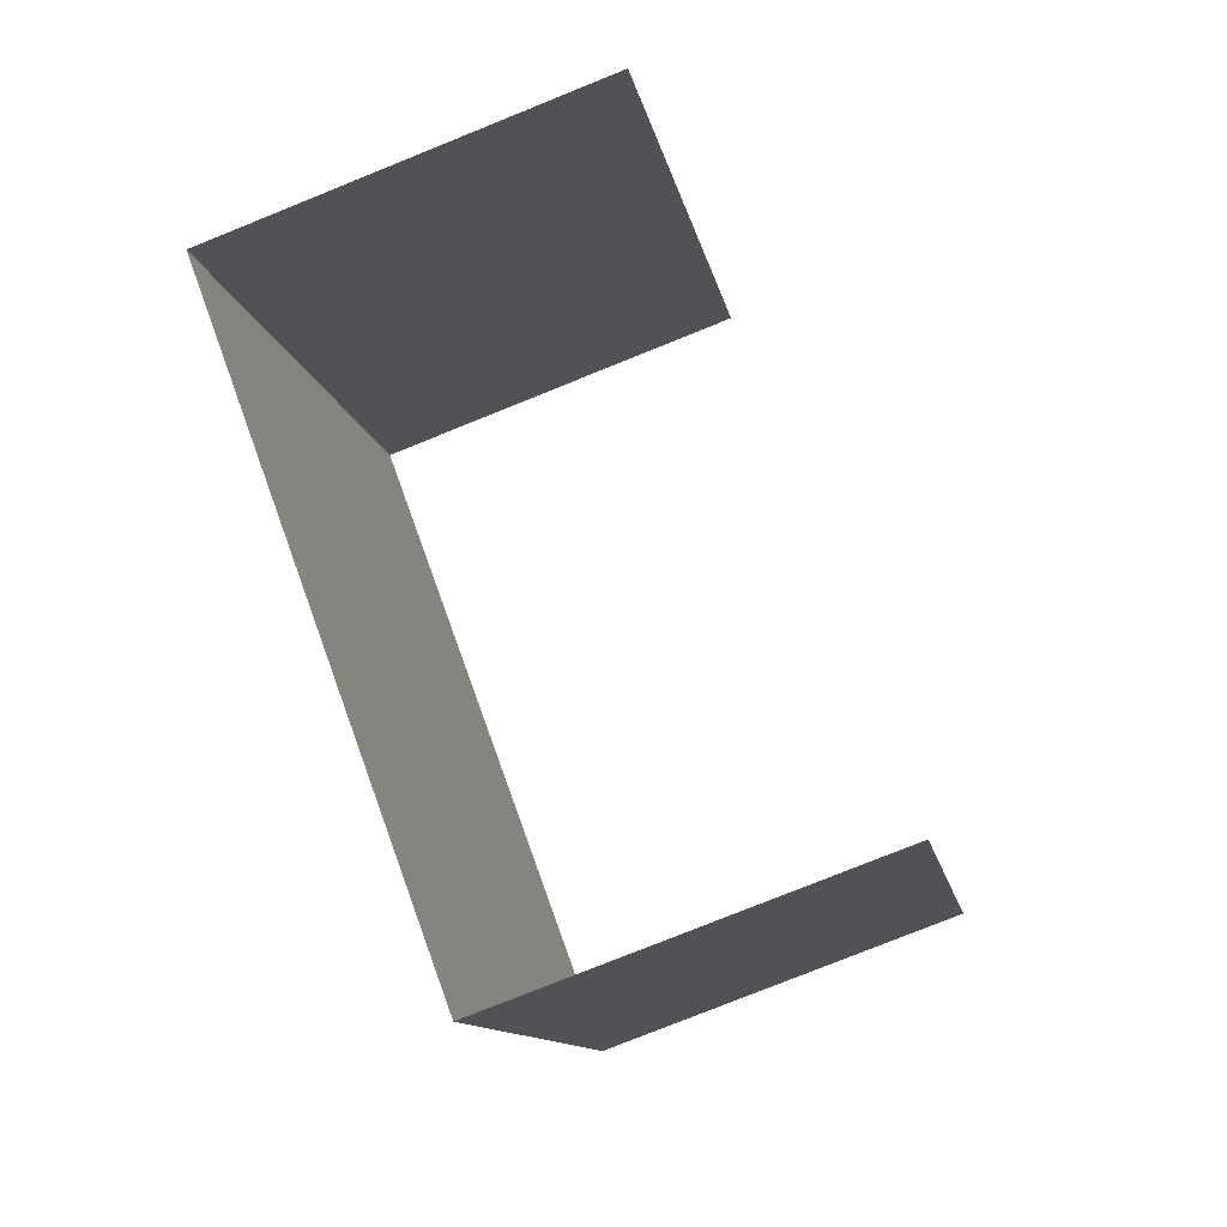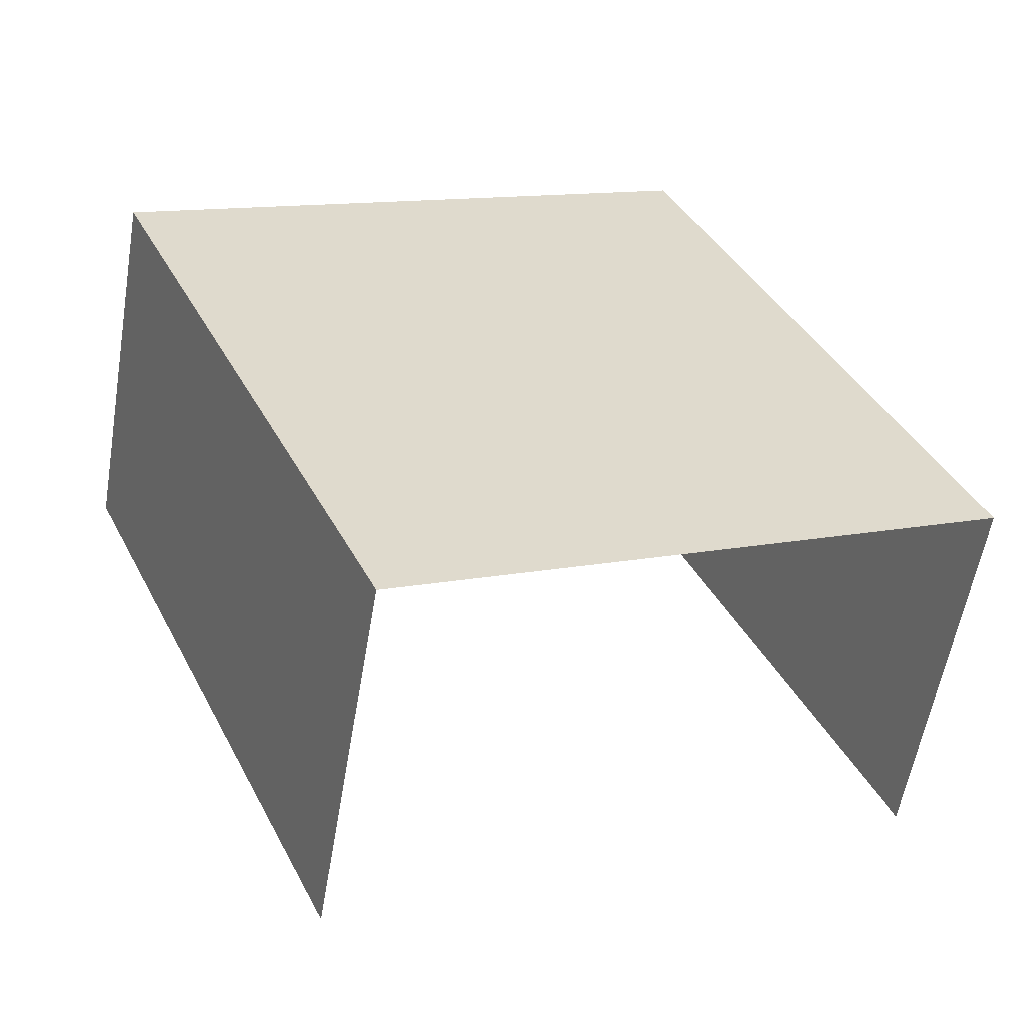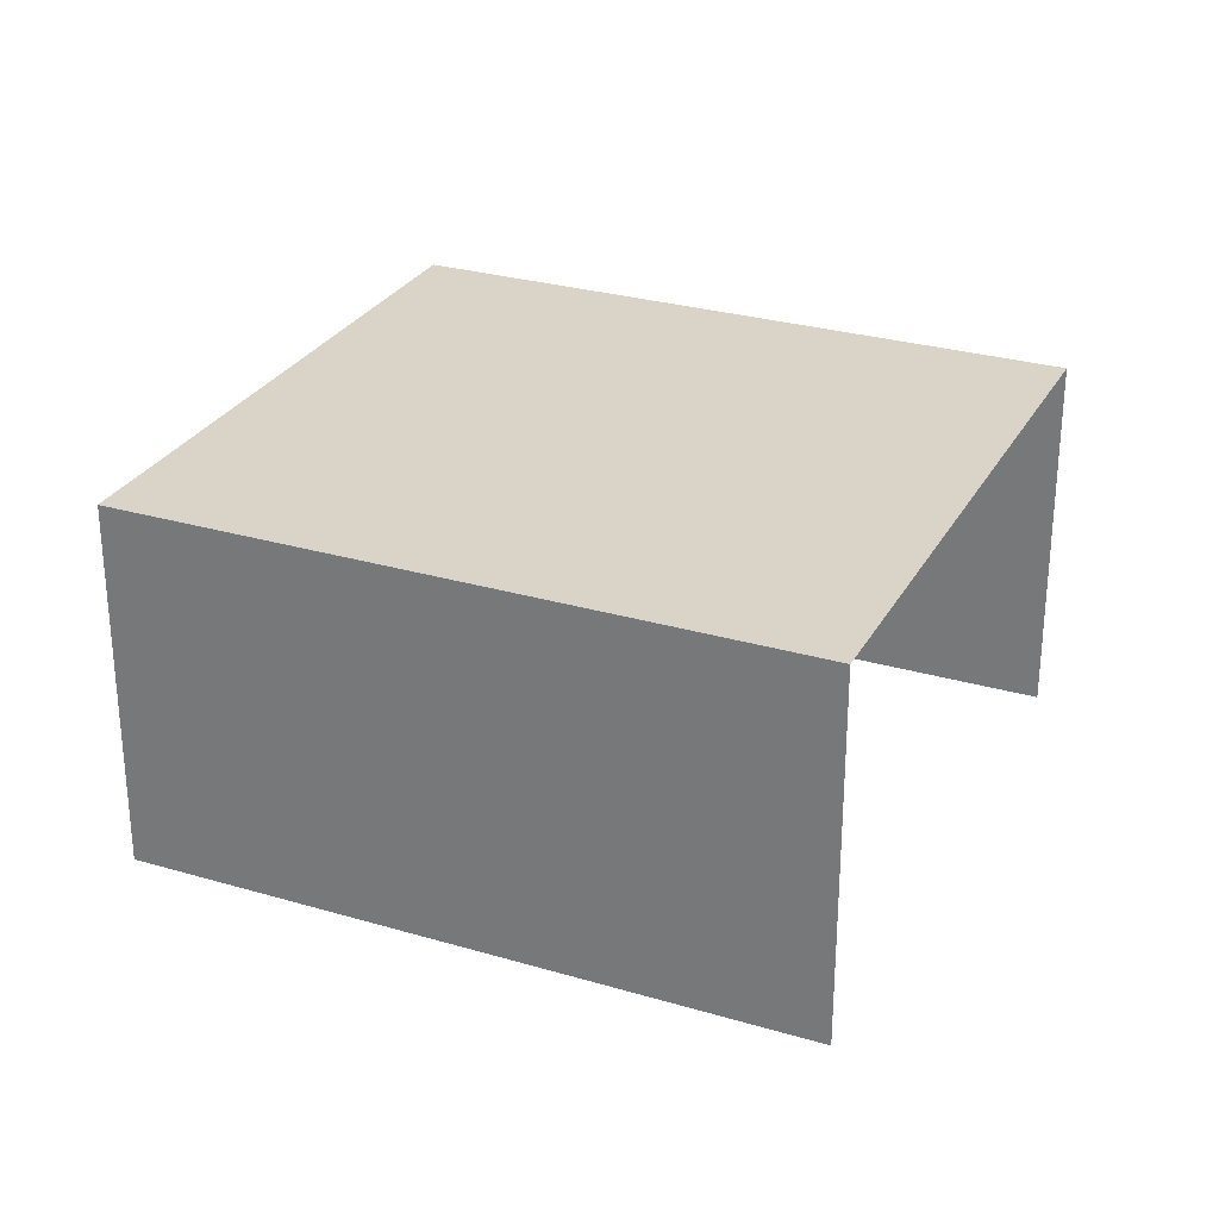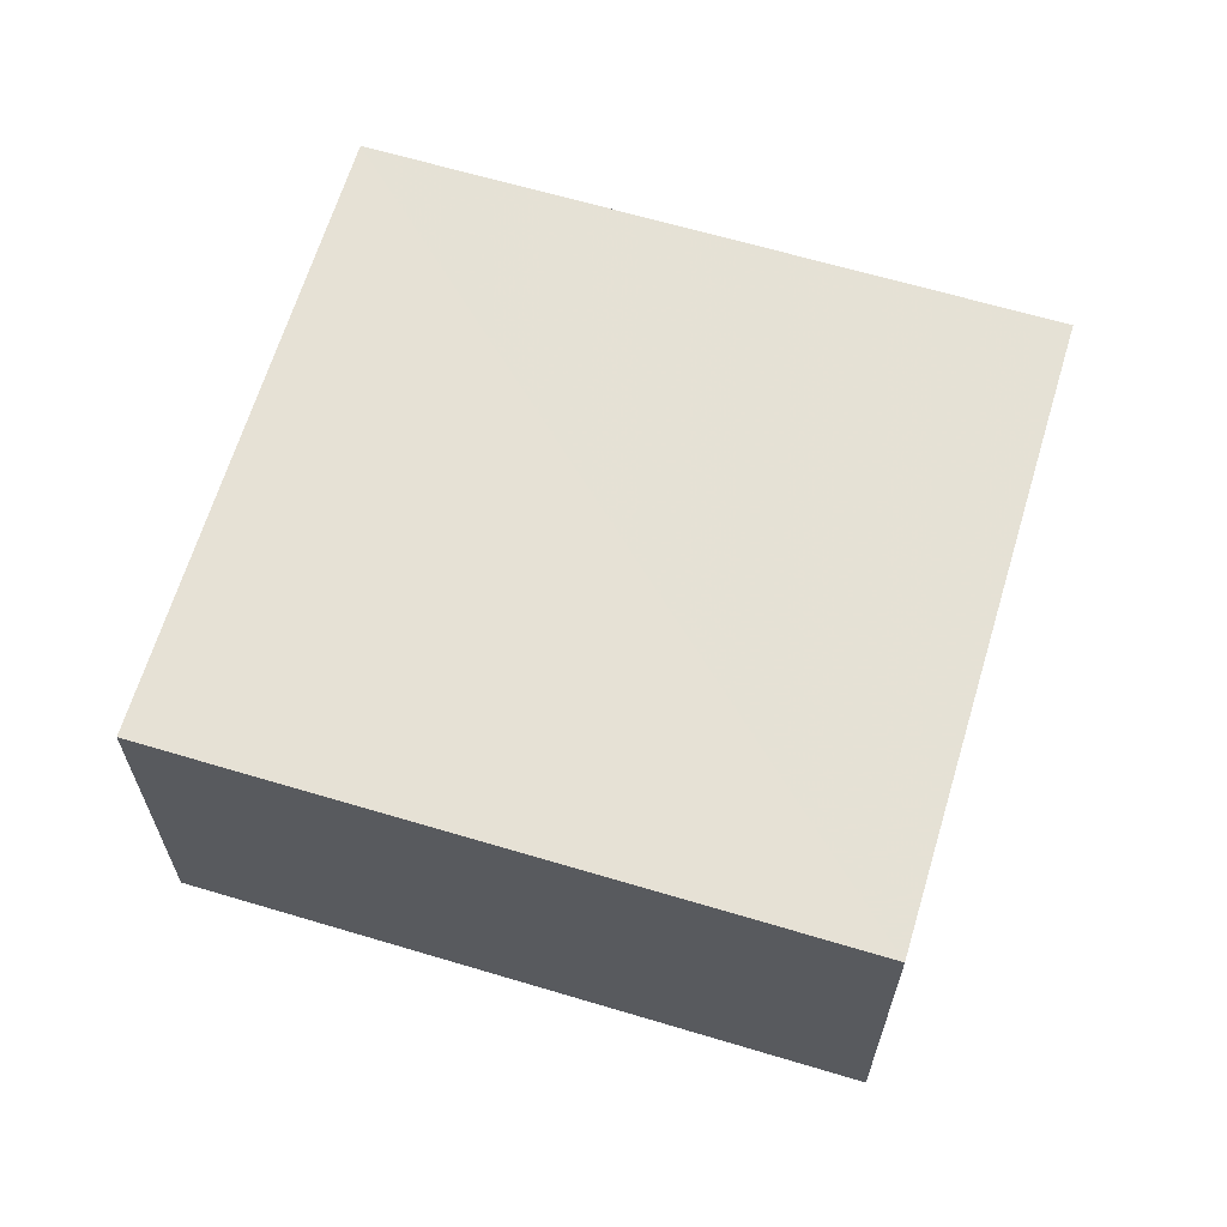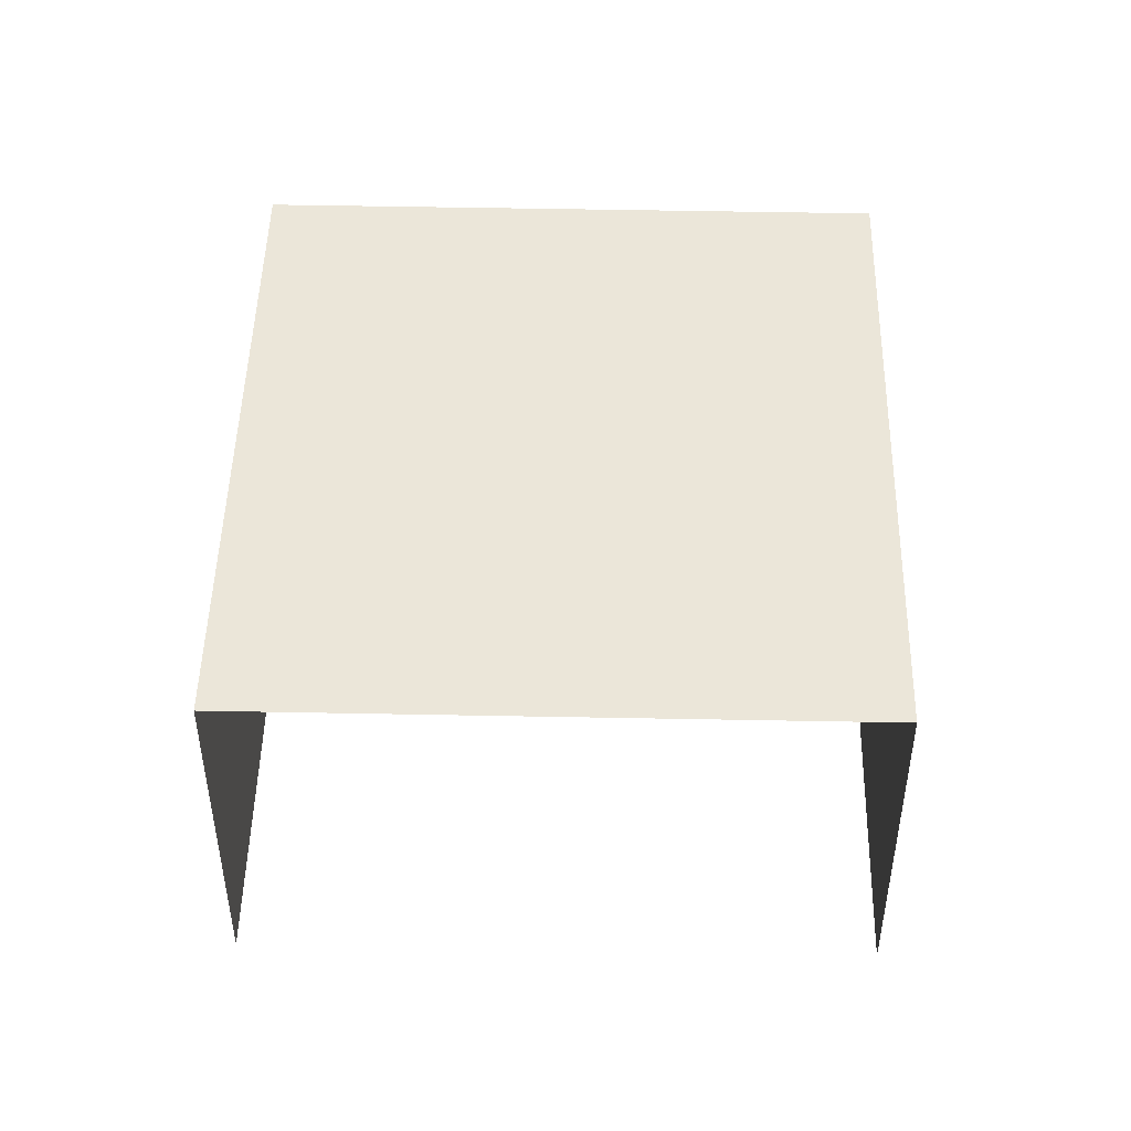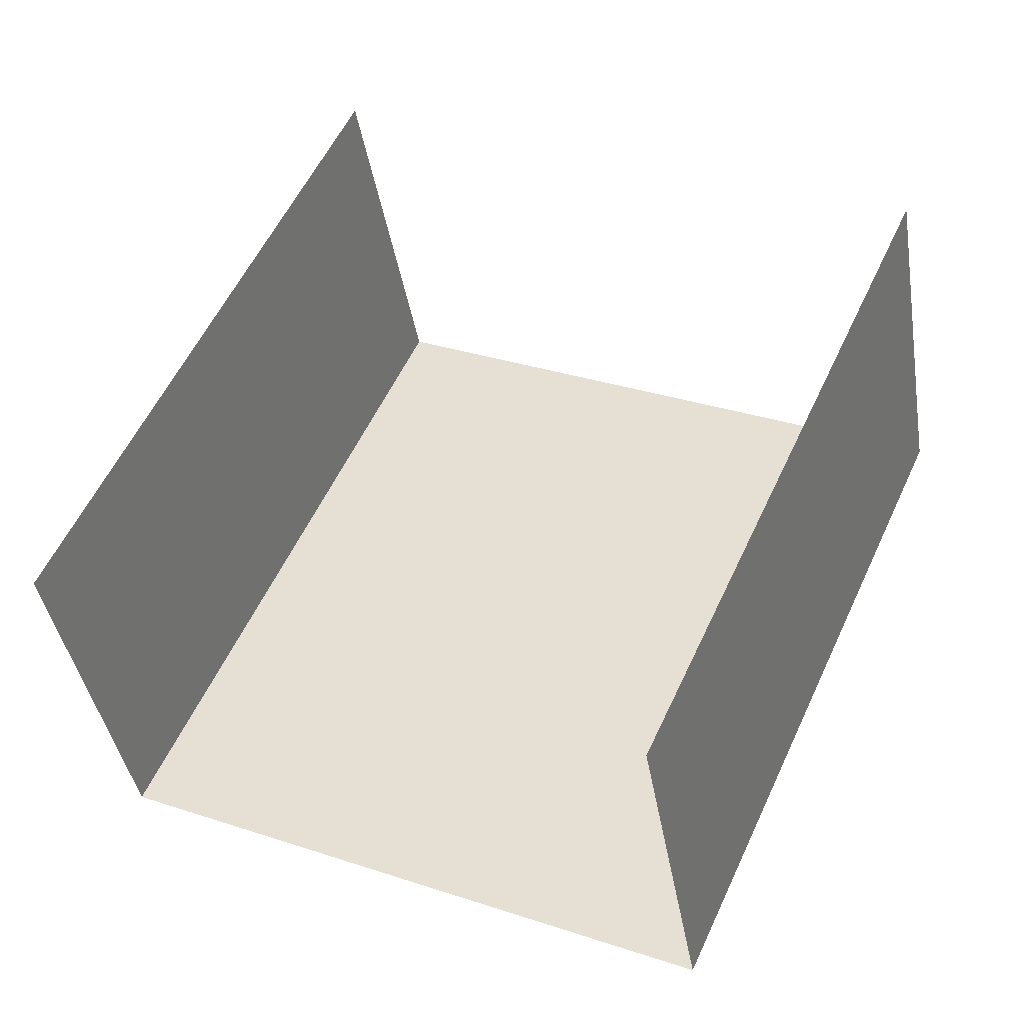
<metadata>
{"format":"obj","ext":"obj","renderer":"f3d","projection":"perspective","resolution":1024,"background":"white","views":[{"elev":-77.4,"azim":111.9,"up":"+Y"},{"elev":-57.6,"azim":-9.6,"up":"+Y"},{"elev":28.4,"azim":-41.7,"up":"+Z"},{"elev":64.9,"azim":-48.9,"up":"+Z"},{"elev":47.9,"azim":-154.3,"up":"+Z"},{"elev":-40.2,"azim":-170.5,"up":"+Y"}]}
</metadata>
<code>
v -2.251e+05 -1.28e+05 13.31
v -2.251e+05 -1.28e+05 13.31
v -2.251e+05 -1.28e+05 13.31
v -2.251e+05 -1.28e+05 13.31
v -2.251e+05 -1.28e+05 17.28
v -2.251e+05 -1.28e+05 17.28
v -2.251e+05 -1.28e+05 17.28
v -2.251e+05 -1.28e+05 17.28
f 1 2 3
f 1 4 2
f 8 2 4
f 8 5 2
f 6 1 3
f 7 6 3
f 5 6 7
f 5 8 6
f 7 3 2
f 5 7 2
f 6 4 1
f 6 8 4

</code>
